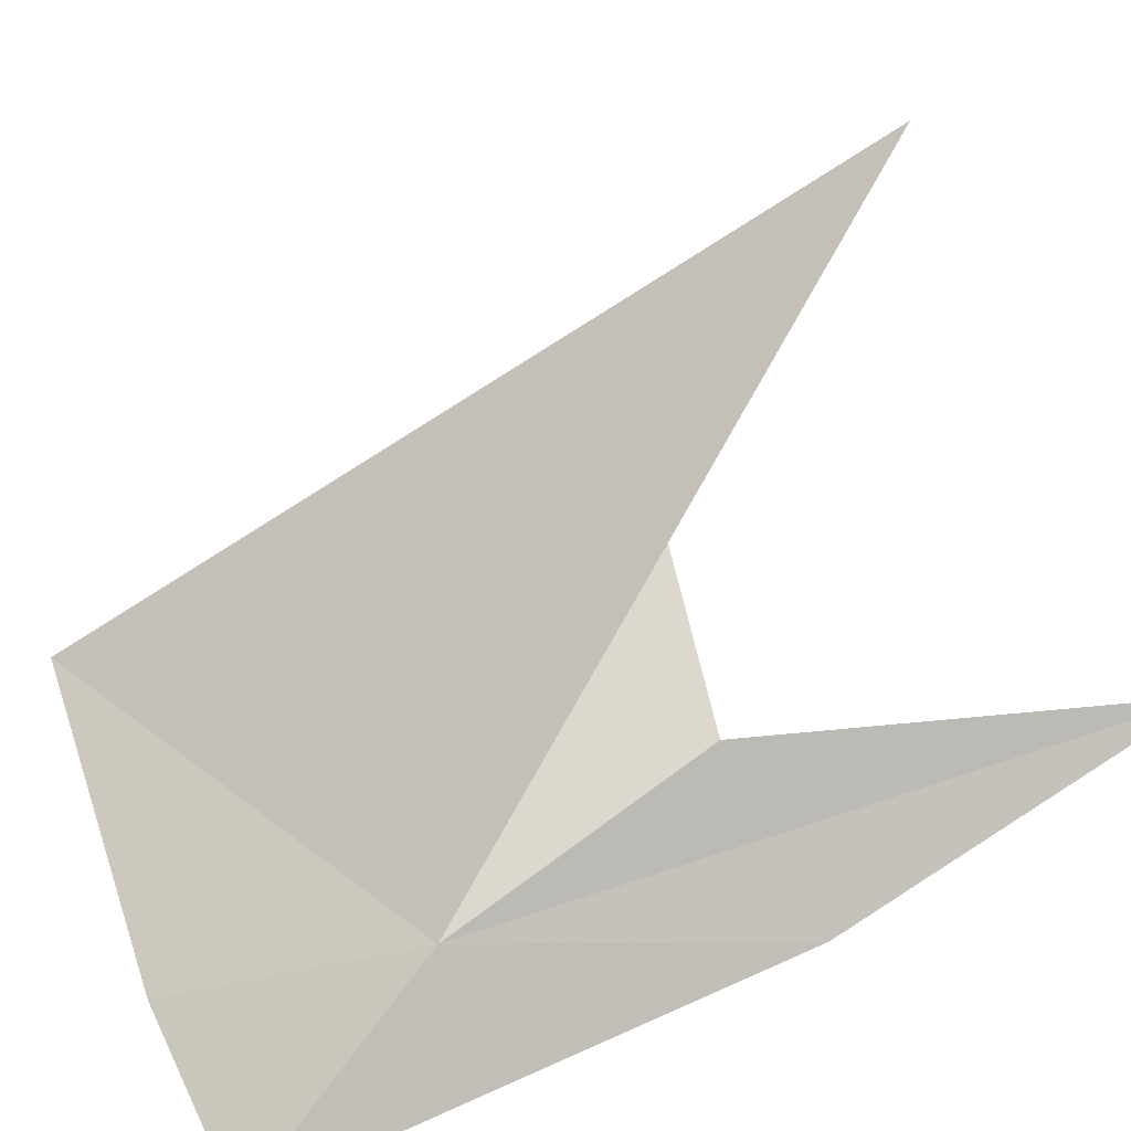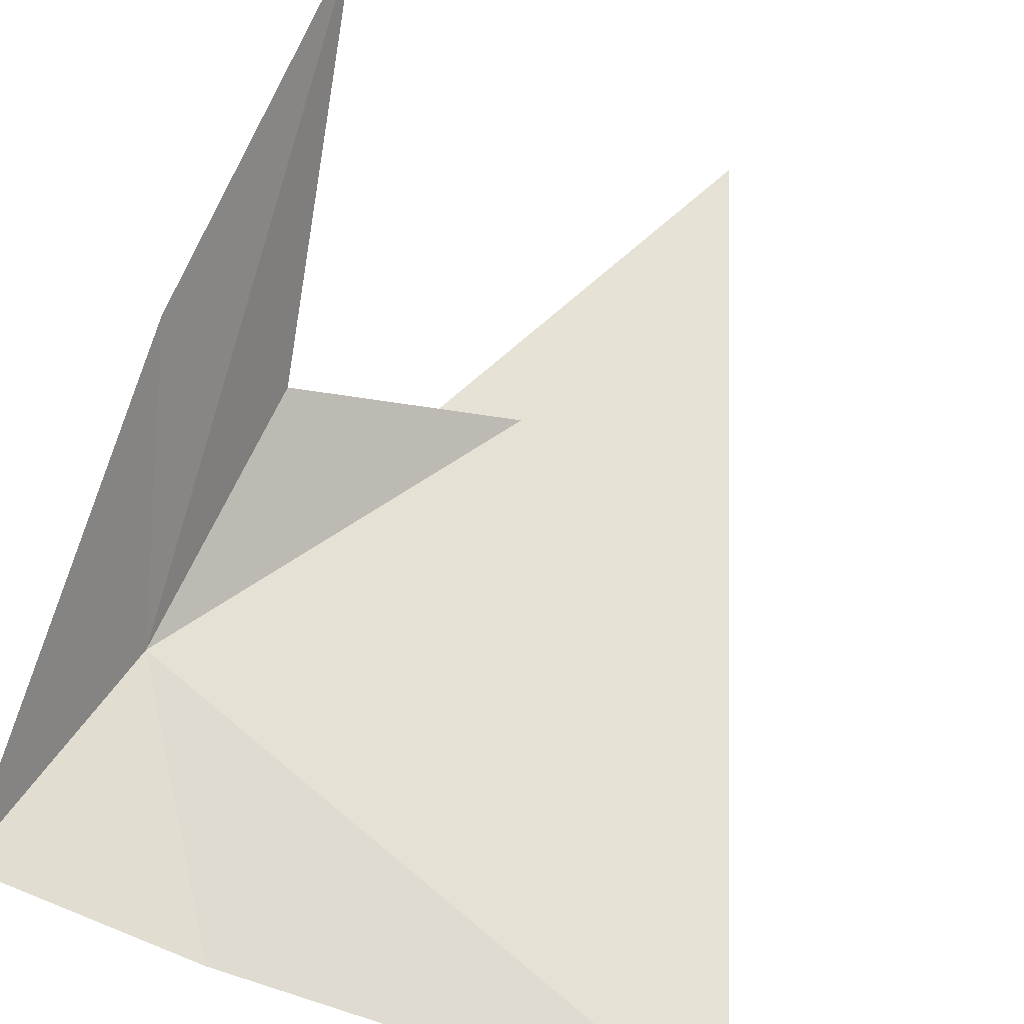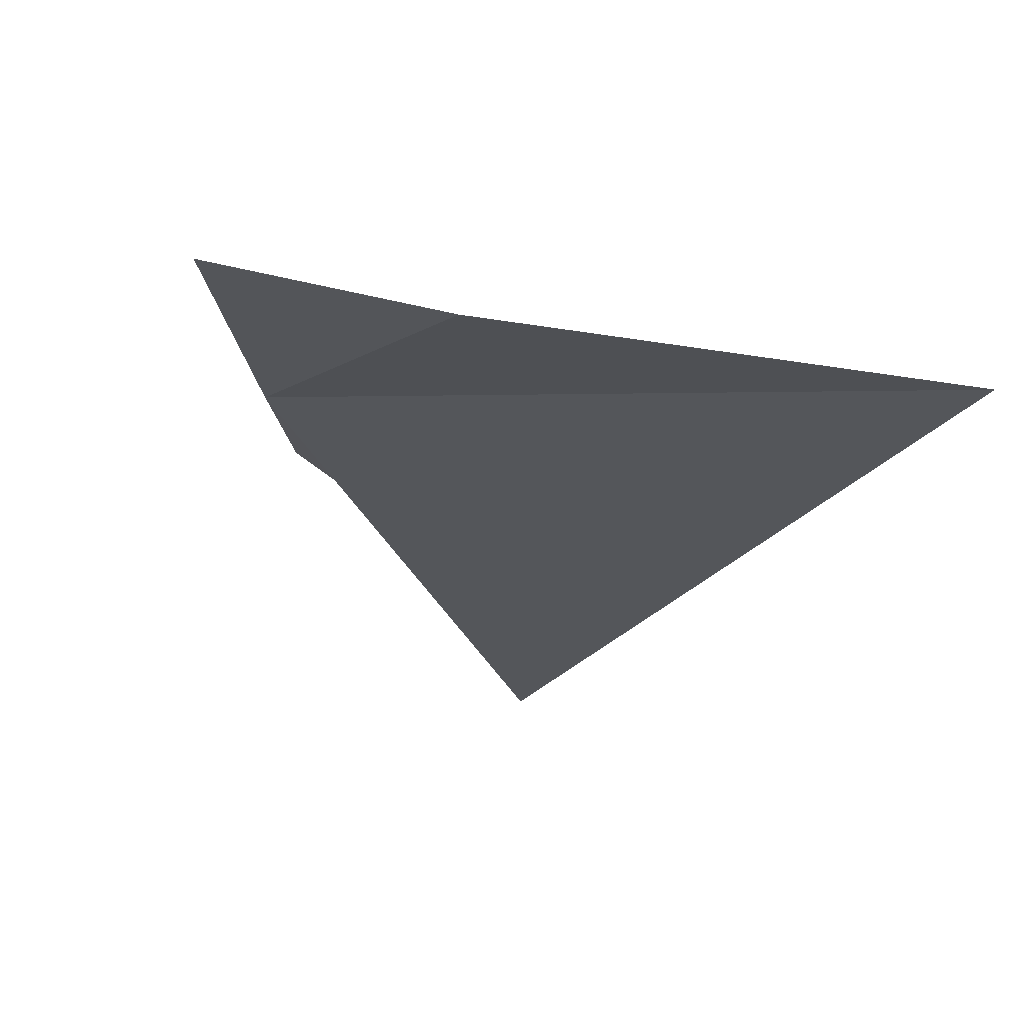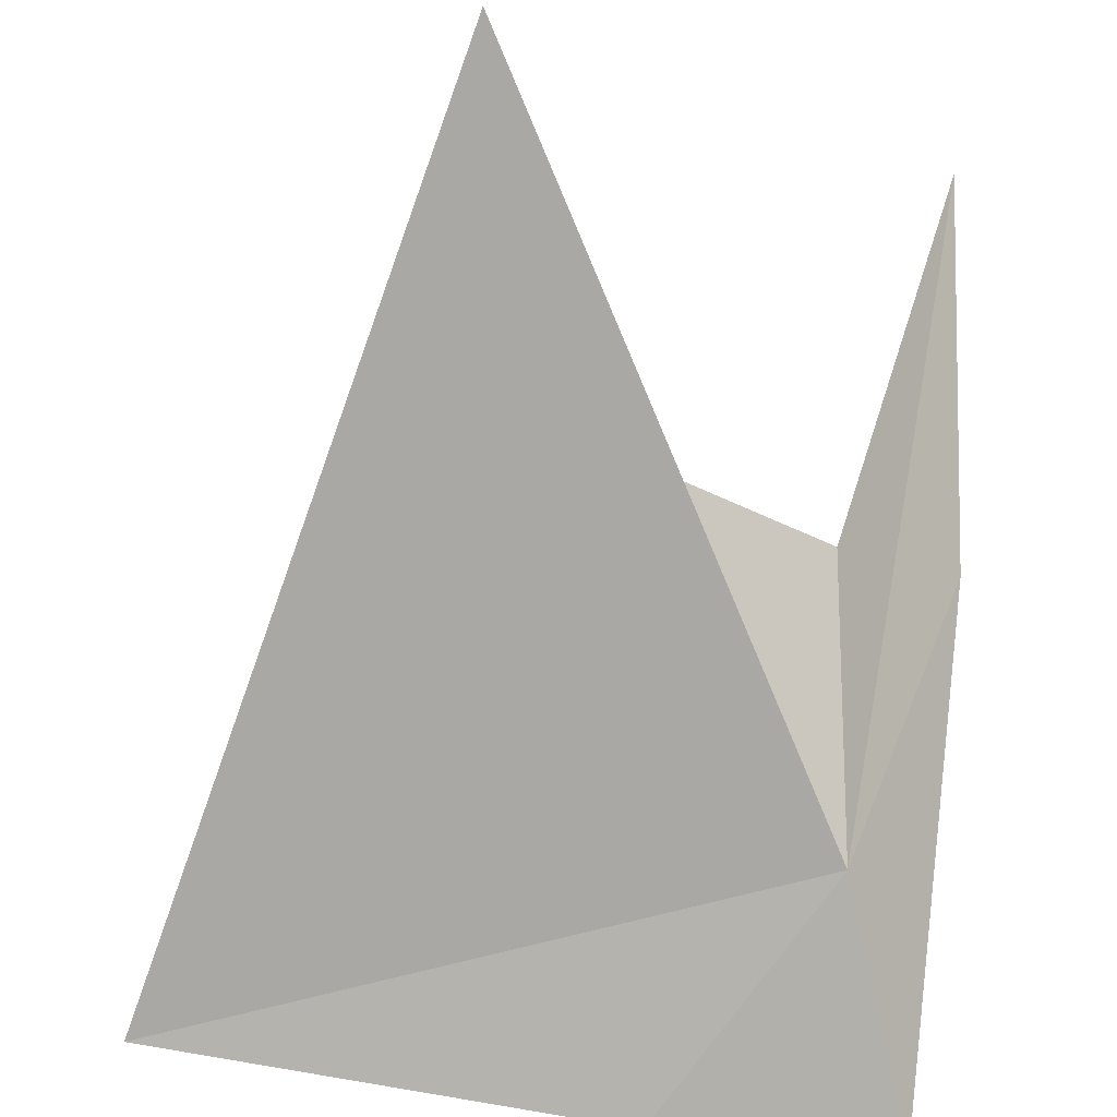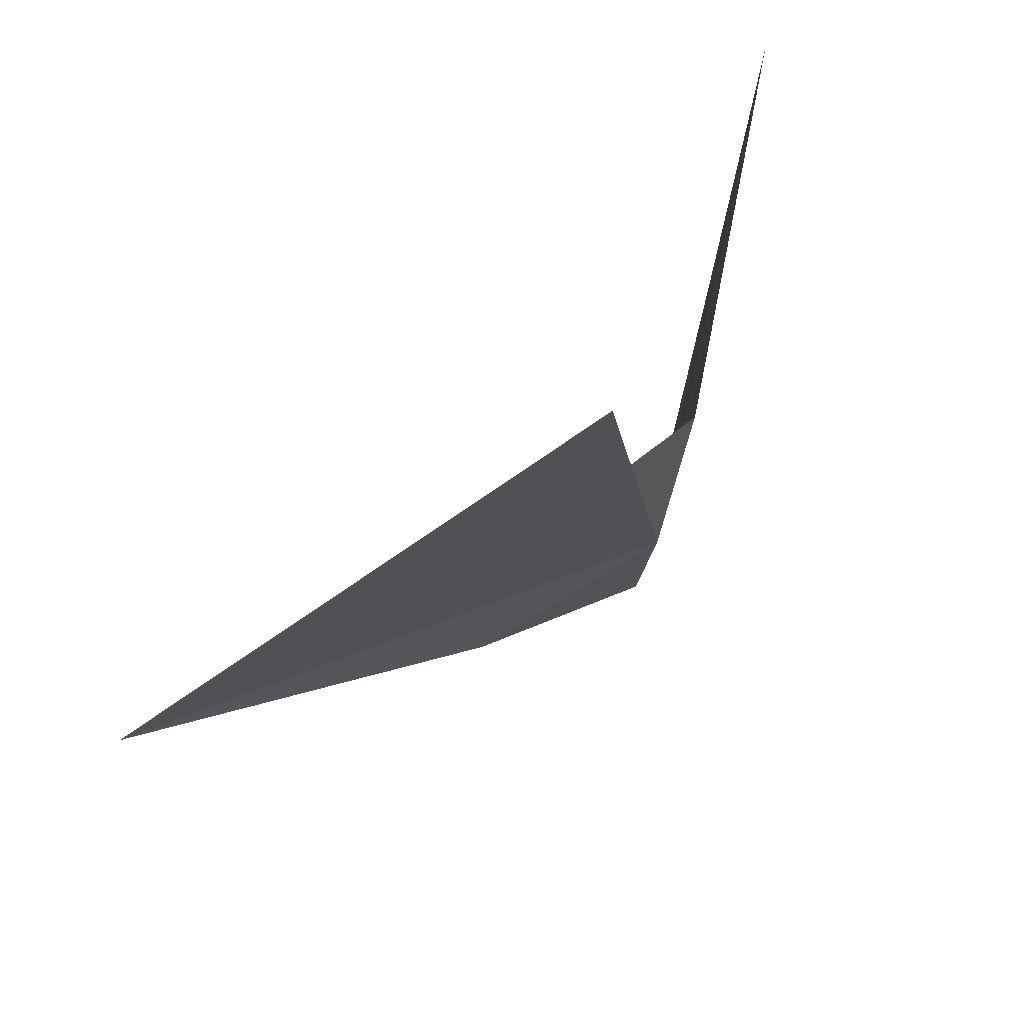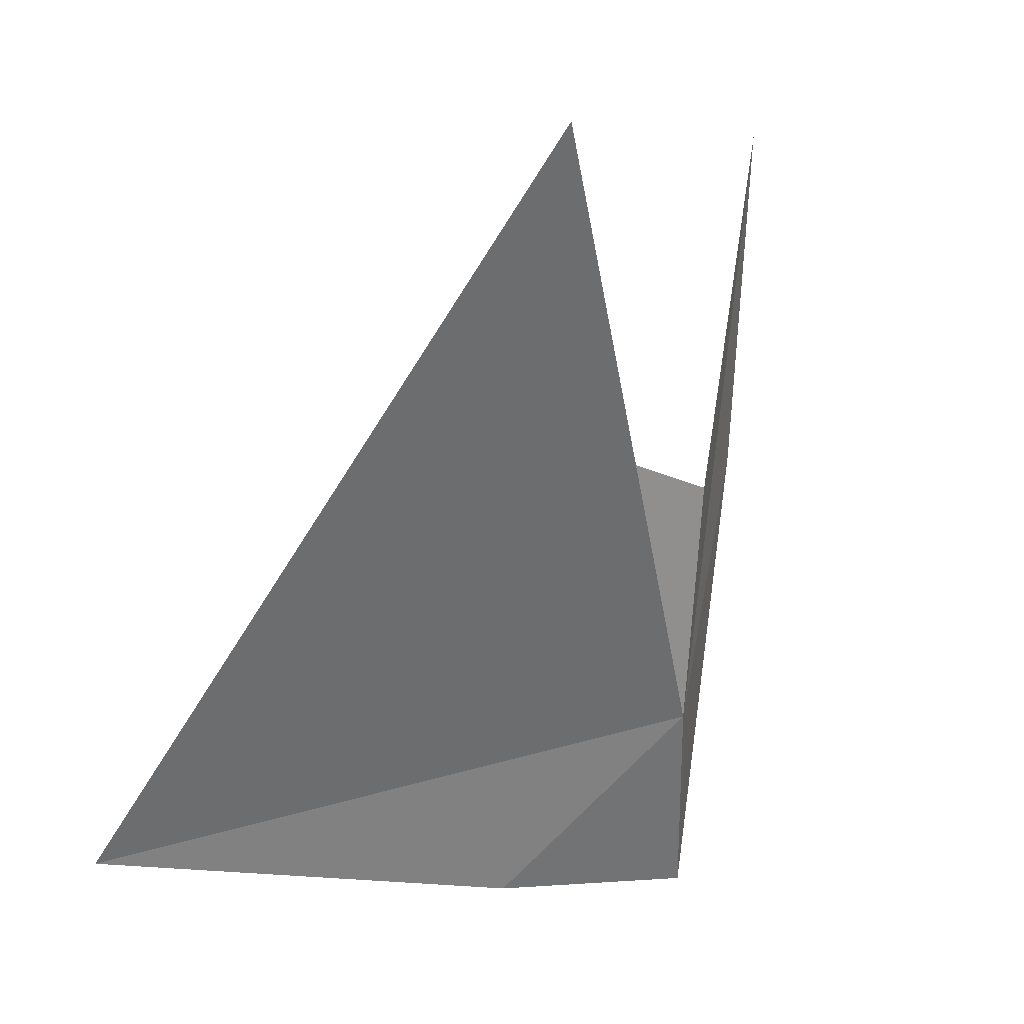
<metadata>
{"format":"obj","ext":"obj","renderer":"f3d","projection":"perspective","resolution":1024,"background":"white","views":[{"elev":44.4,"azim":-113.9,"up":"+Y"},{"elev":-77.8,"azim":-22.2,"up":"+Y"},{"elev":-78.9,"azim":-15.8,"up":"+Z"},{"elev":66.3,"azim":-174.8,"up":"+Y"},{"elev":39.4,"azim":145.9,"up":"+Z"},{"elev":-1.5,"azim":151.9,"up":"+Z"}]}
</metadata>
<code>
v -1.502 1.504 -10.07
v -0.8552 0.8807 -10.92
v 1.128 0.6323 -10.71
v -1.374 1.891 -8.987
v -0.4557 2.265 -8.826
v -1.886 1.313 -8.805
v -1.819 0.9455 -10.93
v -1.754 1.744 -7.298
v 0.01616 3.096 -7.618
f 1 2 3
f 1 5 4
f 1 6 7
f 1 4 8
f 1 7 2
f 1 8 6
f 1 3 9
f 1 9 5

</code>
